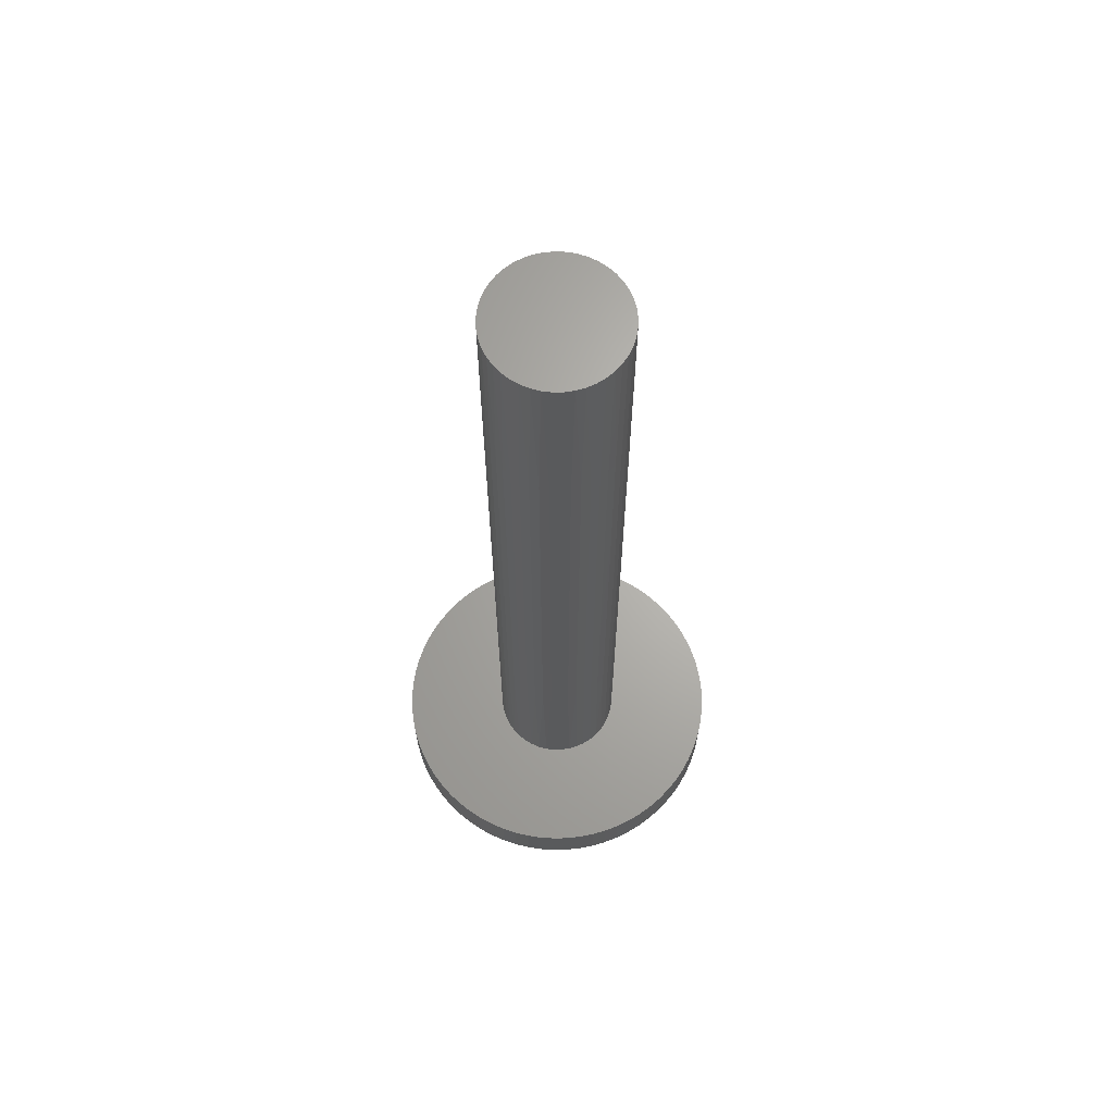
<metadata>
{"format":"stl","ext":"stl","renderer":"f3d","projection":"perspective","resolution":1024,"background":"white","views":[{"elev":65.9,"azim":-18.9,"up":"+Z"}]}
</metadata>
<code>
# stl→obj: 410 verts, 816 faces
v 3.555 -0.311 1
v 3.569 4.37e-16 1
v 1.34 1.641e-16 1
v 1.327 -0.1865 1
v 3.514 -0.6197 1
v 1.288 -0.3694 1
v 3.447 -0.9236 1
v 3.353 -1.221 1
v 1.224 -0.545 1
v 3.234 -1.508 1
v 3.091 -1.784 1
v 3.514 0.6197 1
v 1.327 0.1865 1
v 3.555 0.311 1
v 1.288 0.3694 1
v 3.447 0.9236 1
v 3.353 1.221 1
v 1.224 0.545 1
v 3.234 1.508 1
v 3.091 1.784 1
v 1.136 0.7101 1
v 2.923 2.047 1
v 1.026 0.8613 1
v 2.734 2.294 1
v 2.523 2.523 1
v 0.8966 0.9958 1
v 2.294 2.734 1
v 0.7493 1.111 1
v 2.047 2.923 1
v 1.784 3.091 1
v 0.5874 1.204 1
v 1.508 3.234 1
v 1.221 3.353 1
v 0.4141 1.274 1
v 0.9236 3.447 1
v 0.2327 1.32 1
v 0.6197 3.514 1
v 0.311 3.555 1
v 0.04677 1.339 1
v -2.185e-16 3.569 1
v -0.1401 1.333 1
v -0.311 3.555 1
v -0.6197 3.514 1
v -0.3242 1.3 1
v -0.9236 3.447 1
v -1.221 3.353 1
v -0.502 1.242 1
v -1.508 3.234 1
v -0.67 1.16 1
v -1.784 3.091 1
v -2.047 2.923 1
v -0.825 1.056 1
v -2.294 2.734 1
v -0.9639 0.9308 1
v -2.523 2.523 1
v -2.734 2.294 1
v -1.084 0.7876 1
v -2.923 2.047 1
v -3.091 1.784 1
v -1.183 0.6291 1
v -3.234 1.508 1
v -1.259 0.4583 1
v -3.353 1.221 1
v -3.447 0.9236 1
v -1.311 0.2786 1
v -3.514 0.6197 1
v -1.337 0.09347 1
v -3.555 0.311 1
v -3.569 0 1
v -1.337 -0.09347 1
v -3.555 -0.311 1
v -3.514 -0.6197 1
v -1.311 -0.2786 1
v -3.447 -0.9236 1
v -1.259 -0.4583 1
v -3.353 -1.221 1
v -3.234 -1.508 1
v -1.183 -0.6291 1
v -3.091 -1.784 1
v -1.084 -0.7876 1
v -2.923 -2.047 1
v -2.734 -2.294 1
v -0.9639 -0.9308 1
v -2.523 -2.523 1
v -2.294 -2.734 1
v -0.825 -1.056 1
v -2.047 -2.923 1
v -0.67 -1.16 1
v -1.784 -3.091 1
v -1.508 -3.234 1
v -0.502 -1.242 1
v -1.221 -3.353 1
v -0.3242 -1.3 1
v -0.9236 -3.447 1
v -0.6197 -3.514 1
v -0.1401 -1.333 1
v -0.311 -3.555 1
v -2.185e-16 -3.569 1
v 0.04677 -1.339 1
v 0.311 -3.555 1
v 0.2327 -1.32 1
v 0.6197 -3.514 1
v 0.9236 -3.447 1
v 0.4141 -1.274 1
v 1.221 -3.353 1
v 0.5874 -1.204 1
v 1.508 -3.234 1
v 1.784 -3.091 1
v 0.7493 -1.111 1
v 2.047 -2.923 1
v 2.294 -2.734 1
v 0.8966 -0.9958 1
v 2.523 -2.523 1
v 1.026 -0.8613 1
v 2.734 -2.294 1
v 2.923 -2.047 1
v 1.136 -0.7101 1
v 3.555 0.311 0
v 3.569 4.37e-16 0
v 3.514 0.6197 0
v 3.447 0.9236 0
v 3.353 1.221 0
v 3.234 1.508 0
v 3.091 1.784 0
v 2.923 2.047 0
v 2.734 2.294 0
v 2.523 2.523 0
v 2.294 2.734 0
v 2.047 2.923 0
v 1.784 3.091 0
v 1.508 3.234 0
v 1.221 3.353 0
v 0.9236 3.447 0
v 0.6197 3.514 0
v 0.311 3.555 0
v -2.185e-16 3.569 0
v -0.311 3.555 0
v -0.6197 3.514 0
v -0.9236 3.447 0
v -1.221 3.353 0
v -1.508 3.234 0
v -1.784 3.091 0
v -2.047 2.923 0
v -2.294 2.734 0
v -2.523 2.523 0
v -2.734 2.294 0
v -2.923 2.047 0
v -3.091 1.784 0
v -3.234 1.508 0
v -3.353 1.221 0
v -3.447 0.9236 0
v -3.514 0.6197 0
v -3.555 0.311 0
v -3.569 0 0
v -3.555 -0.311 0
v -3.514 -0.6197 0
v -3.447 -0.9236 0
v -3.353 -1.221 0
v -3.234 -1.508 0
v -3.091 -1.784 0
v -2.923 -2.047 0
v -2.734 -2.294 0
v -2.523 -2.523 0
v -2.294 -2.734 0
v -2.047 -2.923 0
v -1.784 -3.091 0
v -1.508 -3.234 0
v -1.221 -3.353 0
v -0.9236 -3.447 0
v -0.6197 -3.514 0
v -0.311 -3.555 0
v -2.185e-16 -3.569 0
v 0.311 -3.555 0
v 0.6197 -3.514 0
v 0.9236 -3.447 0
v 1.221 -3.353 0
v 1.508 -3.234 0
v 1.784 -3.091 0
v 2.047 -2.923 0
v 2.294 -2.734 0
v 2.523 -2.523 0
v 2.734 -2.294 0
v 2.923 -2.047 0
v 3.091 -1.784 0
v 3.234 -1.508 0
v 3.353 -1.221 0
v 3.447 -0.9236 0
v 3.514 -0.6197 0
v 3.555 -0.311 0
v 1.327 0.1865 19.02
v 1.34 1.641e-16 19.02
v 1.34 1.641e-16 15.41
v 1.326 0.1907 15.41
v 1.34 1.641e-16 11.81
v 1.326 0.1907 11.81
v 1.34 1.641e-16 8.206
v 1.326 0.1907 8.206
v 1.34 1.641e-16 4.603
v 1.326 0.1907 4.603
v 1.286 0.3775 4.603
v 1.219 0.5567 4.603
v 1.219 0.5567 8.206
v 1.127 0.7245 8.206
v 1.127 0.7245 11.81
v 1.013 0.8775 11.81
v 1.013 0.8775 15.41
v 0.8775 1.013 15.41
v 0.8966 0.9958 19.02
v 0.7493 1.111 19.02
v 1.026 0.8613 19.02
v 1.127 0.7245 15.41
v 1.219 0.5567 11.81
v 1.286 0.3775 8.206
v 1.288 -0.3694 19.02
v 1.326 -0.1907 15.41
v 1.327 -0.1865 19.02
v 1.286 -0.3775 15.41
v 1.224 -0.545 19.02
v 1.219 -0.5567 15.41
v 1.219 -0.5567 11.81
v 1.127 -0.7245 11.81
v 1.127 -0.7245 8.206
v 1.013 -0.8775 8.206
v 1.013 -0.8775 4.603
v 0.8775 -1.013 4.603
v 1.127 -0.7245 4.603
v 1.219 -0.5567 8.206
v 1.286 -0.3775 11.81
v 1.136 -0.7101 19.02
v 1.127 -0.7245 15.41
v 1.013 -0.8775 11.81
v 0.8775 -1.013 8.206
v 0.7245 -1.127 4.603
v 1.026 -0.8613 19.02
v 1.013 -0.8775 15.41
v 0.8775 -1.013 11.81
v 0.7245 -1.127 8.206
v 0.5567 -1.219 4.603
v 0.8966 -0.9958 19.02
v 0.8775 -1.013 15.41
v 0.7245 -1.127 11.81
v 0.5567 -1.219 8.206
v 0.3775 -1.286 4.603
v 0.7493 -1.111 19.02
v 0.7245 -1.127 15.41
v 0.5567 -1.219 11.81
v 0.3775 -1.286 8.206
v 0.1907 -1.326 4.603
v 0.5874 -1.204 19.02
v 0.5567 -1.219 15.41
v 0.3775 -1.286 11.81
v 0.1907 -1.326 8.206
v -8.205e-17 -1.34 4.603
v 0.4141 -1.274 19.02
v 0.3775 -1.286 15.41
v 0.1907 -1.326 11.81
v -8.205e-17 -1.34 8.206
v -0.1907 -1.326 4.603
v 0.2327 -1.32 19.02
v 0.1907 -1.326 15.41
v -8.205e-17 -1.34 11.81
v -0.1907 -1.326 8.206
v -0.3775 -1.286 4.603
v 0.04677 -1.339 19.02
v -8.205e-17 -1.34 15.41
v -0.1907 -1.326 11.81
v -0.3775 -1.286 8.206
v -0.5567 -1.219 4.603
v -0.1401 -1.333 19.02
v -0.1907 -1.326 15.41
v -0.3775 -1.286 11.81
v -0.5567 -1.219 8.206
v -0.7245 -1.127 4.603
v -0.3242 -1.3 19.02
v -0.3775 -1.286 15.41
v -0.5567 -1.219 11.81
v -0.7245 -1.127 8.206
v -0.8775 -1.013 4.603
v -0.502 -1.242 19.02
v -0.5567 -1.219 15.41
v -0.7245 -1.127 11.81
v -0.8775 -1.013 8.206
v -1.013 -0.8775 4.603
v -0.67 -1.16 19.02
v -0.7245 -1.127 15.41
v -0.8775 -1.013 11.81
v -1.013 -0.8775 8.206
v -1.127 -0.7245 4.603
v -0.825 -1.056 19.02
v -0.8775 -1.013 15.41
v -1.013 -0.8775 11.81
v -1.127 -0.7245 8.206
v -1.219 -0.5567 4.603
v -0.9639 -0.9308 19.02
v -1.013 -0.8775 15.41
v -1.127 -0.7245 11.81
v -1.219 -0.5567 8.206
v -1.286 -0.3775 4.603
v -1.084 -0.7876 19.02
v -1.127 -0.7245 15.41
v -1.219 -0.5567 11.81
v -1.286 -0.3775 8.206
v -1.326 -0.1907 4.603
v -1.183 -0.6291 19.02
v -1.219 -0.5567 15.41
v -1.286 -0.3775 11.81
v -1.326 -0.1907 8.206
v -1.34 0 4.603
v -1.259 -0.4583 19.02
v -1.286 -0.3775 15.41
v -1.326 -0.1907 11.81
v -1.34 0 8.206
v -1.326 0.1907 4.603
v -1.311 -0.2786 19.02
v -1.326 -0.1907 15.41
v -1.34 0 11.81
v -1.326 0.1907 8.206
v -1.286 0.3775 4.603
v -1.337 -0.09347 19.02
v -1.34 0 15.41
v -1.326 0.1907 11.81
v -1.286 0.3775 8.206
v -1.219 0.5567 4.603
v -1.337 0.09347 19.02
v -1.326 0.1907 15.41
v -1.286 0.3775 11.81
v -1.219 0.5567 8.206
v -1.127 0.7245 4.603
v -1.311 0.2786 19.02
v -1.286 0.3775 15.41
v -1.219 0.5567 11.81
v -1.127 0.7245 8.206
v -1.013 0.8775 4.603
v -1.259 0.4583 19.02
v -1.219 0.5567 15.41
v -1.127 0.7245 11.81
v -1.013 0.8775 8.206
v -0.8775 1.013 4.603
v -1.183 0.6291 19.02
v -1.127 0.7245 15.41
v -1.013 0.8775 11.81
v -0.8775 1.013 8.206
v -0.7245 1.127 4.603
v -1.084 0.7876 19.02
v -1.013 0.8775 15.41
v -0.8775 1.013 11.81
v -0.7245 1.127 8.206
v -0.5567 1.219 4.603
v -0.9639 0.9308 19.02
v -0.8775 1.013 15.41
v -0.7245 1.127 11.81
v -0.5567 1.219 8.206
v -0.3775 1.286 4.603
v -0.825 1.056 19.02
v -0.7245 1.127 15.41
v -0.5567 1.219 11.81
v -0.3775 1.286 8.206
v -0.1907 1.326 4.603
v -0.67 1.16 19.02
v -0.5567 1.219 15.41
v -0.3775 1.286 11.81
v -0.1907 1.326 8.206
v -8.205e-17 1.34 4.603
v -0.502 1.242 19.02
v -0.3775 1.286 15.41
v -0.1907 1.326 11.81
v -8.205e-17 1.34 8.206
v 0.1907 1.326 4.603
v -0.3242 1.3 19.02
v -0.1907 1.326 15.41
v -8.205e-17 1.34 11.81
v 0.1907 1.326 8.206
v 0.3775 1.286 4.603
v -0.1401 1.333 19.02
v -8.205e-17 1.34 15.41
v 0.1907 1.326 11.81
v 0.3775 1.286 8.206
v 0.5567 1.219 4.603
v 0.04677 1.339 19.02
v 0.1907 1.326 15.41
v 0.3775 1.286 11.81
v 0.5567 1.219 8.206
v 0.7245 1.127 4.603
v 0.2327 1.32 19.02
v 0.3775 1.286 15.41
v 0.5567 1.219 11.81
v 0.7245 1.127 8.206
v 0.8775 1.013 4.603
v 0.4141 1.274 19.02
v 0.5567 1.219 15.41
v 0.7245 1.127 11.81
v 0.8775 1.013 8.206
v 1.013 0.8775 4.603
v 0.5874 1.204 19.02
v 0.7245 1.127 15.41
v 0.8775 1.013 11.81
v 1.013 0.8775 8.206
v 1.127 0.7245 4.603
v 1.136 0.7101 19.02
v 1.219 0.5567 15.41
v 1.286 0.3775 11.81
v 1.224 0.545 19.02
v 1.286 0.3775 15.41
v 1.288 0.3694 19.02
v 1.326 -0.1907 4.603
v 1.326 -0.1907 8.206
v 1.326 -0.1907 11.81
v 1.286 -0.3775 8.206
v 1.286 -0.3775 4.603
v 1.219 -0.5567 4.603
f 1 2 3
f 4 1 3
f 4 5 1
f 4 6 5
f 5 6 7
f 7 6 8
f 8 6 9
f 10 9 11
f 10 8 9
f 12 13 14
f 12 15 13
f 12 16 15
f 15 16 17
f 18 17 19
f 20 18 19
f 20 21 18
f 20 22 21
f 21 22 23
f 23 22 24
f 25 23 24
f 25 26 23
f 25 27 26
f 26 27 28
f 28 27 29
f 30 28 29
f 30 31 28
f 30 32 31
f 31 32 33
f 34 33 35
f 36 35 37
f 38 36 37
f 38 39 36
f 38 40 39
f 39 40 41
f 41 40 42
f 43 41 42
f 43 44 41
f 43 45 44
f 44 45 46
f 47 46 48
f 49 48 50
f 51 49 50
f 51 52 49
f 51 53 52
f 52 53 54
f 54 53 55
f 56 54 55
f 56 57 54
f 56 58 57
f 57 58 59
f 60 59 61
f 62 61 63
f 64 62 63
f 64 65 62
f 64 66 65
f 65 66 67
f 67 66 68
f 69 67 68
f 69 70 67
f 69 71 70
f 70 71 72
f 73 72 74
f 75 74 76
f 77 75 76
f 77 78 75
f 77 79 78
f 78 79 80
f 80 79 81
f 82 80 81
f 82 83 80
f 82 84 83
f 83 84 85
f 86 85 87
f 88 87 89
f 90 88 89
f 90 91 88
f 90 92 91
f 91 92 93
f 93 92 94
f 95 93 94
f 95 96 93
f 95 97 96
f 96 97 98
f 99 98 100
f 101 100 102
f 103 101 102
f 103 104 101
f 103 105 104
f 104 105 106
f 106 105 107
f 108 106 107
f 108 109 106
f 108 110 109
f 109 110 111
f 112 111 113
f 114 113 115
f 116 114 115
f 116 117 114
f 116 11 117
f 117 11 9
f 15 17 18
f 31 33 34
f 34 35 36
f 44 46 47
f 47 48 49
f 57 59 60
f 60 61 62
f 70 72 73
f 73 74 75
f 83 85 86
f 86 87 88
f 96 98 99
f 99 100 101
f 109 111 112
f 112 113 114
f 13 3 14
f 14 3 2
f 118 14 119
f 118 12 14
f 118 120 12
f 12 120 16
f 16 120 121
f 17 121 122
f 19 122 123
f 20 123 124
f 22 124 125
f 24 125 126
f 25 126 127
f 27 127 128
f 29 128 129
f 30 129 130
f 32 130 131
f 33 131 132
f 35 132 133
f 37 133 134
f 38 134 135
f 40 135 136
f 42 136 137
f 43 137 138
f 45 138 139
f 46 139 140
f 48 140 141
f 50 141 142
f 51 142 143
f 53 143 144
f 55 144 145
f 56 145 146
f 58 146 147
f 59 147 148
f 61 148 149
f 63 149 150
f 64 150 151
f 66 151 152
f 68 152 153
f 69 153 154
f 71 154 155
f 72 155 156
f 74 156 157
f 76 157 158
f 77 158 159
f 79 159 160
f 81 160 161
f 82 161 162
f 84 162 163
f 85 163 164
f 87 164 165
f 89 165 166
f 90 166 167
f 92 167 168
f 94 168 169
f 95 169 170
f 97 170 171
f 98 171 172
f 100 172 173
f 102 173 174
f 103 174 175
f 105 175 176
f 107 176 177
f 108 177 178
f 110 178 179
f 111 179 180
f 113 180 181
f 115 181 182
f 116 182 183
f 11 183 184
f 10 184 185
f 8 185 186
f 7 186 187
f 5 187 188
f 1 188 189
f 2 189 119
f 14 2 119
f 16 121 17
f 17 122 19
f 19 123 20
f 20 124 22
f 22 125 24
f 24 126 25
f 25 127 27
f 27 128 29
f 29 129 30
f 30 130 32
f 32 131 33
f 33 132 35
f 35 133 37
f 37 134 38
f 38 135 40
f 40 136 42
f 42 137 43
f 43 138 45
f 45 139 46
f 46 140 48
f 48 141 50
f 50 142 51
f 51 143 53
f 53 144 55
f 55 145 56
f 56 146 58
f 58 147 59
f 59 148 61
f 61 149 63
f 63 150 64
f 64 151 66
f 66 152 68
f 68 153 69
f 69 154 71
f 71 155 72
f 72 156 74
f 74 157 76
f 76 158 77
f 77 159 79
f 79 160 81
f 81 161 82
f 82 162 84
f 84 163 85
f 85 164 87
f 87 165 89
f 89 166 90
f 90 167 92
f 92 168 94
f 94 169 95
f 95 170 97
f 97 171 98
f 98 172 100
f 100 173 102
f 102 174 103
f 103 175 105
f 105 176 107
f 107 177 108
f 108 178 110
f 110 179 111
f 111 180 113
f 113 181 115
f 115 182 116
f 116 183 11
f 11 184 10
f 10 185 8
f 8 186 7
f 7 187 5
f 5 188 1
f 1 189 2
f 189 155 119
f 189 156 155
f 189 188 156
f 156 188 157
f 157 188 187
f 158 187 186
f 159 186 185
f 160 185 184
f 161 184 183
f 162 183 182
f 163 182 181
f 164 181 180
f 165 180 179
f 166 179 178
f 167 178 177
f 168 177 176
f 169 176 175
f 170 175 174
f 171 174 173
f 172 171 173
f 157 187 158
f 158 186 159
f 159 185 160
f 160 184 161
f 161 183 162
f 162 182 163
f 163 181 164
f 164 180 165
f 165 179 166
f 166 178 167
f 167 177 168
f 168 176 169
f 169 175 170
f 170 174 171
f 155 154 119
f 119 154 118
f 118 154 153
f 120 153 152
f 121 152 151
f 122 151 150
f 123 150 149
f 124 149 148
f 125 148 147
f 126 147 146
f 127 146 145
f 128 145 144
f 129 144 143
f 130 143 142
f 131 142 141
f 132 141 140
f 133 140 139
f 134 139 138
f 135 138 137
f 136 135 137
f 118 153 120
f 120 152 121
f 121 151 122
f 122 150 123
f 123 149 124
f 124 148 125
f 125 147 126
f 126 146 127
f 127 145 128
f 128 144 129
f 129 143 130
f 130 142 131
f 131 141 132
f 132 140 133
f 133 139 134
f 134 138 135
f 190 191 192
f 193 192 194
f 195 194 196
f 197 196 198
f 199 198 13
f 15 199 13
f 15 200 199
f 15 18 200
f 200 18 201
f 202 201 203
f 204 203 205
f 206 205 207
f 208 207 209
f 208 206 207
f 208 210 206
f 206 210 211
f 204 211 212
f 202 212 213
f 200 213 199
f 200 202 213
f 200 201 202
f 214 215 216
f 214 217 215
f 214 218 217
f 217 218 219
f 220 219 221
f 222 221 223
f 224 223 225
f 112 225 109
f 112 224 225
f 112 114 224
f 224 114 226
f 222 226 227
f 220 227 228
f 217 228 215
f 217 220 228
f 217 219 220
f 218 229 219
f 219 229 230
f 221 230 231
f 223 231 232
f 225 232 233
f 109 233 106
f 109 225 233
f 229 234 230
f 230 234 235
f 231 235 236
f 232 236 237
f 233 237 238
f 106 238 104
f 106 233 238
f 234 239 235
f 235 239 240
f 236 240 241
f 237 241 242
f 238 242 243
f 104 243 101
f 104 238 243
f 239 244 240
f 240 244 245
f 241 245 246
f 242 246 247
f 243 247 248
f 101 248 99
f 101 243 248
f 244 249 245
f 245 249 250
f 246 250 251
f 247 251 252
f 248 252 253
f 99 253 96
f 99 248 253
f 249 254 250
f 250 254 255
f 251 255 256
f 252 256 257
f 253 257 258
f 96 258 93
f 96 253 258
f 254 259 255
f 255 259 260
f 256 260 261
f 257 261 262
f 258 262 263
f 93 263 91
f 93 258 263
f 259 264 260
f 260 264 265
f 261 265 266
f 262 266 267
f 263 267 268
f 91 268 88
f 91 263 268
f 264 269 265
f 265 269 270
f 266 270 271
f 267 271 272
f 268 272 273
f 88 273 86
f 88 268 273
f 269 274 270
f 270 274 275
f 271 275 276
f 272 276 277
f 273 277 278
f 86 278 83
f 86 273 278
f 274 279 275
f 275 279 280
f 276 280 281
f 277 281 282
f 278 282 283
f 83 283 80
f 83 278 283
f 279 284 280
f 280 284 285
f 281 285 286
f 282 286 287
f 283 287 288
f 80 288 78
f 80 283 288
f 284 289 285
f 285 289 290
f 286 290 291
f 287 291 292
f 288 292 293
f 78 293 75
f 78 288 293
f 289 294 290
f 290 294 295
f 291 295 296
f 292 296 297
f 293 297 298
f 75 298 73
f 75 293 298
f 294 299 295
f 295 299 300
f 296 300 301
f 297 301 302
f 298 302 303
f 73 303 70
f 73 298 303
f 299 304 300
f 300 304 305
f 301 305 306
f 302 306 307
f 303 307 308
f 70 308 67
f 70 303 308
f 304 309 305
f 305 309 310
f 306 310 311
f 307 311 312
f 308 312 313
f 67 313 65
f 67 308 313
f 309 314 310
f 310 314 315
f 311 315 316
f 312 316 317
f 313 317 318
f 65 318 62
f 65 313 318
f 314 319 315
f 315 319 320
f 316 320 321
f 317 321 322
f 318 322 323
f 62 323 60
f 62 318 323
f 319 324 320
f 320 324 325
f 321 325 326
f 322 326 327
f 323 327 328
f 60 328 57
f 60 323 328
f 324 329 325
f 325 329 330
f 326 330 331
f 327 331 332
f 328 332 333
f 57 333 54
f 57 328 333
f 329 334 330
f 330 334 335
f 331 335 336
f 332 336 337
f 333 337 338
f 54 338 52
f 54 333 338
f 334 339 335
f 335 339 340
f 336 340 341
f 337 341 342
f 338 342 343
f 52 343 49
f 52 338 343
f 339 344 340
f 340 344 345
f 341 345 346
f 342 346 347
f 343 347 348
f 49 348 47
f 49 343 348
f 344 349 345
f 345 349 350
f 346 350 351
f 347 351 352
f 348 352 353
f 47 353 44
f 47 348 353
f 349 354 350
f 350 354 355
f 351 355 356
f 352 356 357
f 353 357 358
f 44 358 41
f 44 353 358
f 354 359 355
f 355 359 360
f 356 360 361
f 357 361 362
f 358 362 363
f 41 363 39
f 41 358 363
f 359 364 360
f 360 364 365
f 361 365 366
f 362 366 367
f 363 367 368
f 39 368 36
f 39 363 368
f 364 369 365
f 365 369 370
f 366 370 371
f 367 371 372
f 368 372 373
f 36 373 34
f 36 368 373
f 369 374 370
f 370 374 375
f 371 375 376
f 372 376 377
f 373 377 378
f 34 378 31
f 34 373 378
f 374 379 375
f 375 379 380
f 376 380 381
f 377 381 382
f 378 382 383
f 31 383 28
f 31 378 383
f 379 384 380
f 380 384 385
f 381 385 386
f 382 386 387
f 383 387 388
f 28 388 26
f 28 383 388
f 384 389 385
f 385 389 390
f 386 390 391
f 387 391 392
f 388 392 393
f 26 393 23
f 26 388 393
f 389 394 390
f 390 394 395
f 391 395 396
f 392 396 397
f 393 397 398
f 23 398 21
f 23 393 398
f 394 209 395
f 395 209 207
f 396 207 205
f 397 205 203
f 398 203 201
f 21 201 18
f 21 398 201
f 210 399 211
f 211 399 400
f 212 400 401
f 213 401 197
f 199 197 198
f 199 213 197
f 399 402 400
f 400 402 403
f 401 403 195
f 197 195 196
f 197 401 195
f 402 404 403
f 403 404 193
f 195 193 194
f 195 403 193
f 404 190 193
f 193 190 192
f 4 3 198
f 405 198 196
f 406 196 194
f 407 194 192
f 215 192 216
f 215 407 192
f 215 228 407
f 407 228 408
f 406 408 409
f 405 409 6
f 4 405 6
f 4 198 405
f 114 117 226
f 226 117 410
f 227 410 408
f 228 227 408
f 117 9 410
f 410 9 409
f 408 410 409
f 9 6 409
f 192 191 216
f 406 194 407
f 408 406 407
f 405 196 406
f 409 405 406
f 198 3 13
f 222 227 220
f 221 222 220
f 230 221 219
f 226 410 227
f 235 231 230
f 224 226 222
f 223 224 222
f 231 223 221
f 240 236 235
f 236 232 231
f 232 225 223
f 245 241 240
f 241 237 236
f 237 233 232
f 250 246 245
f 246 242 241
f 242 238 237
f 255 251 250
f 251 247 246
f 247 243 242
f 260 256 255
f 256 252 251
f 252 248 247
f 265 261 260
f 261 257 256
f 257 253 252
f 270 266 265
f 266 262 261
f 262 258 257
f 275 271 270
f 271 267 266
f 267 263 262
f 280 276 275
f 276 272 271
f 272 268 267
f 285 281 280
f 281 277 276
f 277 273 272
f 290 286 285
f 286 282 281
f 282 278 277
f 295 291 290
f 291 287 286
f 287 283 282
f 300 296 295
f 296 292 291
f 292 288 287
f 305 301 300
f 301 297 296
f 297 293 292
f 310 306 305
f 306 302 301
f 302 298 297
f 315 311 310
f 311 307 306
f 307 303 302
f 320 316 315
f 316 312 311
f 312 308 307
f 325 321 320
f 321 317 316
f 317 313 312
f 330 326 325
f 326 322 321
f 322 318 317
f 335 331 330
f 331 327 326
f 327 323 322
f 340 336 335
f 336 332 331
f 332 328 327
f 345 341 340
f 341 337 336
f 337 333 332
f 350 346 345
f 346 342 341
f 342 338 337
f 355 351 350
f 351 347 346
f 347 343 342
f 360 356 355
f 356 352 351
f 352 348 347
f 365 361 360
f 361 357 356
f 357 353 352
f 370 366 365
f 366 362 361
f 362 358 357
f 375 371 370
f 371 367 366
f 367 363 362
f 380 376 375
f 376 372 371
f 372 368 367
f 385 381 380
f 381 377 376
f 377 373 372
f 390 386 385
f 386 382 381
f 382 378 377
f 395 391 390
f 391 387 386
f 387 383 382
f 207 396 395
f 396 392 391
f 392 388 387
f 397 396 205
f 393 392 397
f 204 205 206
f 211 204 206
f 398 397 203
f 202 203 204
f 212 202 204
f 400 212 211
f 403 401 400
f 401 213 212
f 190 324 191
f 190 329 324
f 190 404 329
f 329 404 334
f 334 404 402
f 339 402 399
f 344 399 210
f 349 210 208
f 354 208 209
f 359 209 394
f 364 394 389
f 369 389 384
f 374 384 379
f 374 369 384
f 334 402 339
f 339 399 344
f 344 210 349
f 349 208 354
f 354 209 359
f 359 394 364
f 364 389 369
f 324 319 191
f 191 319 216
f 216 319 314
f 214 314 309
f 218 309 304
f 229 304 299
f 234 299 294
f 239 294 289
f 244 289 284
f 249 284 279
f 254 279 274
f 259 274 269
f 264 259 269
f 216 314 214
f 214 309 218
f 218 304 229
f 229 299 234
f 234 294 239
f 239 289 244
f 244 284 249
f 249 279 254
f 254 274 259

</code>
